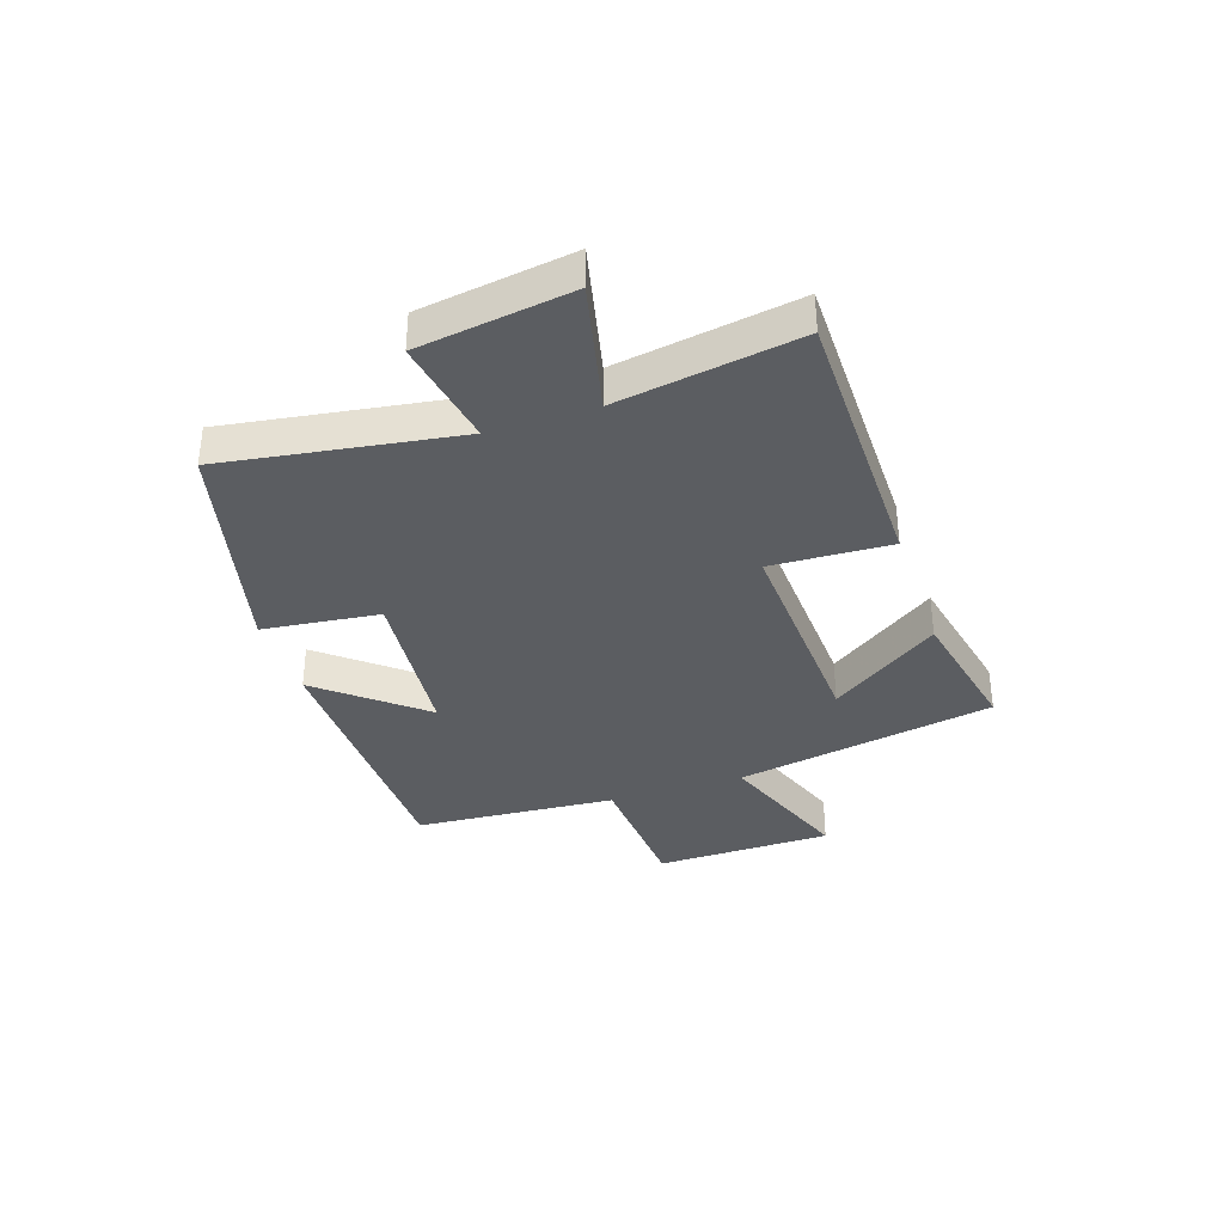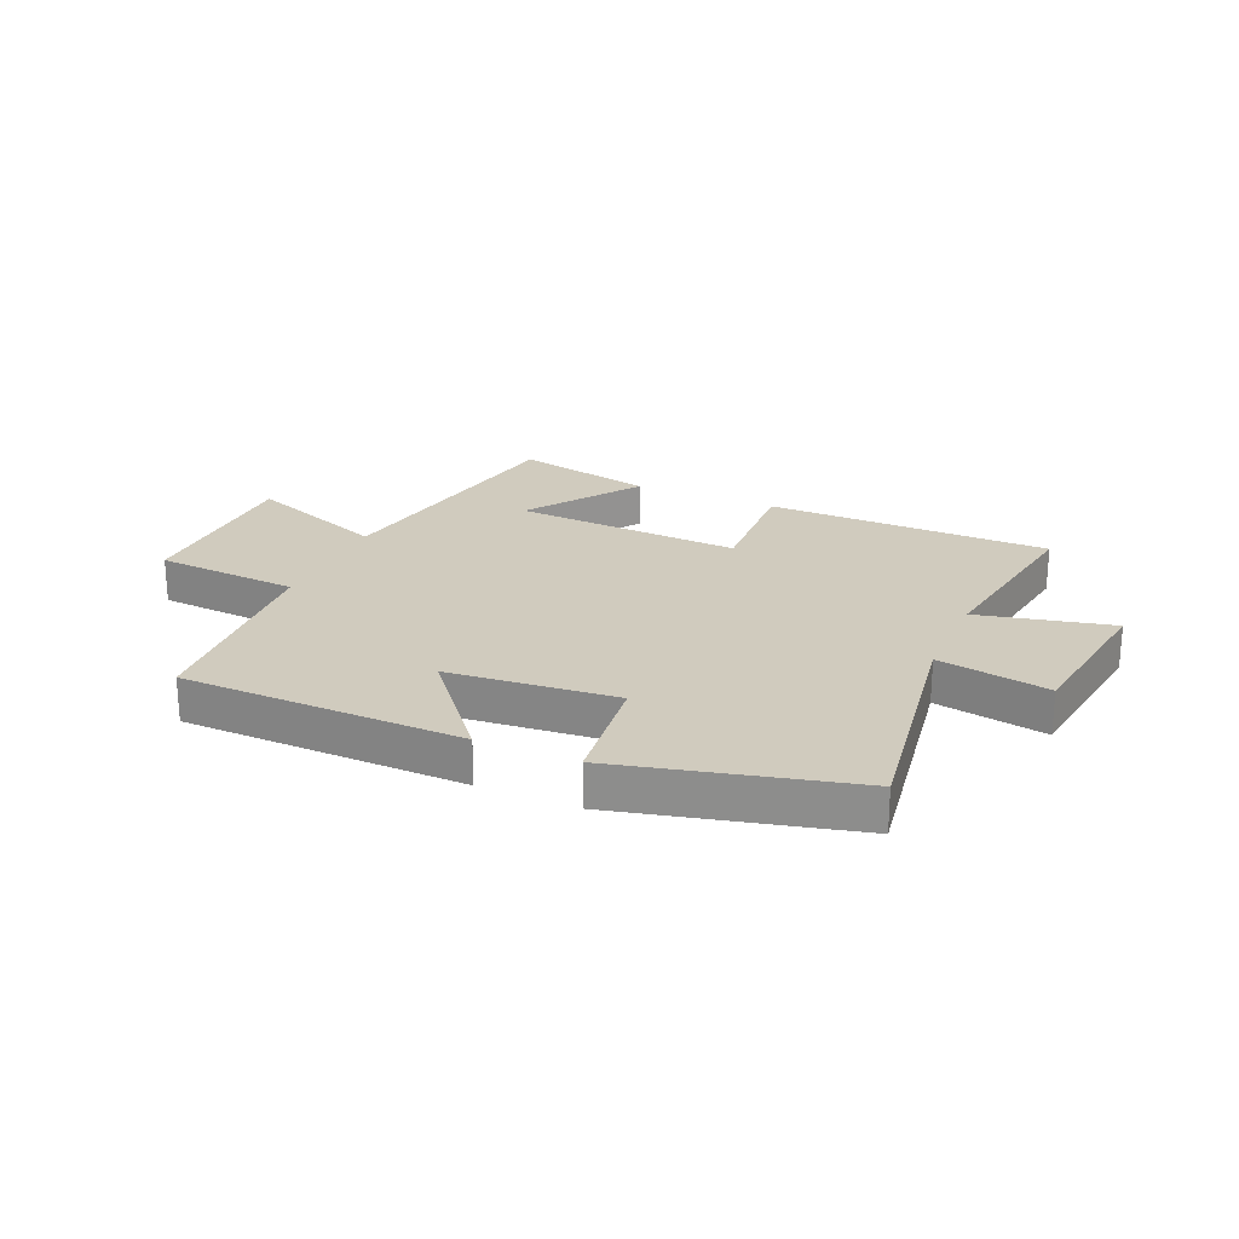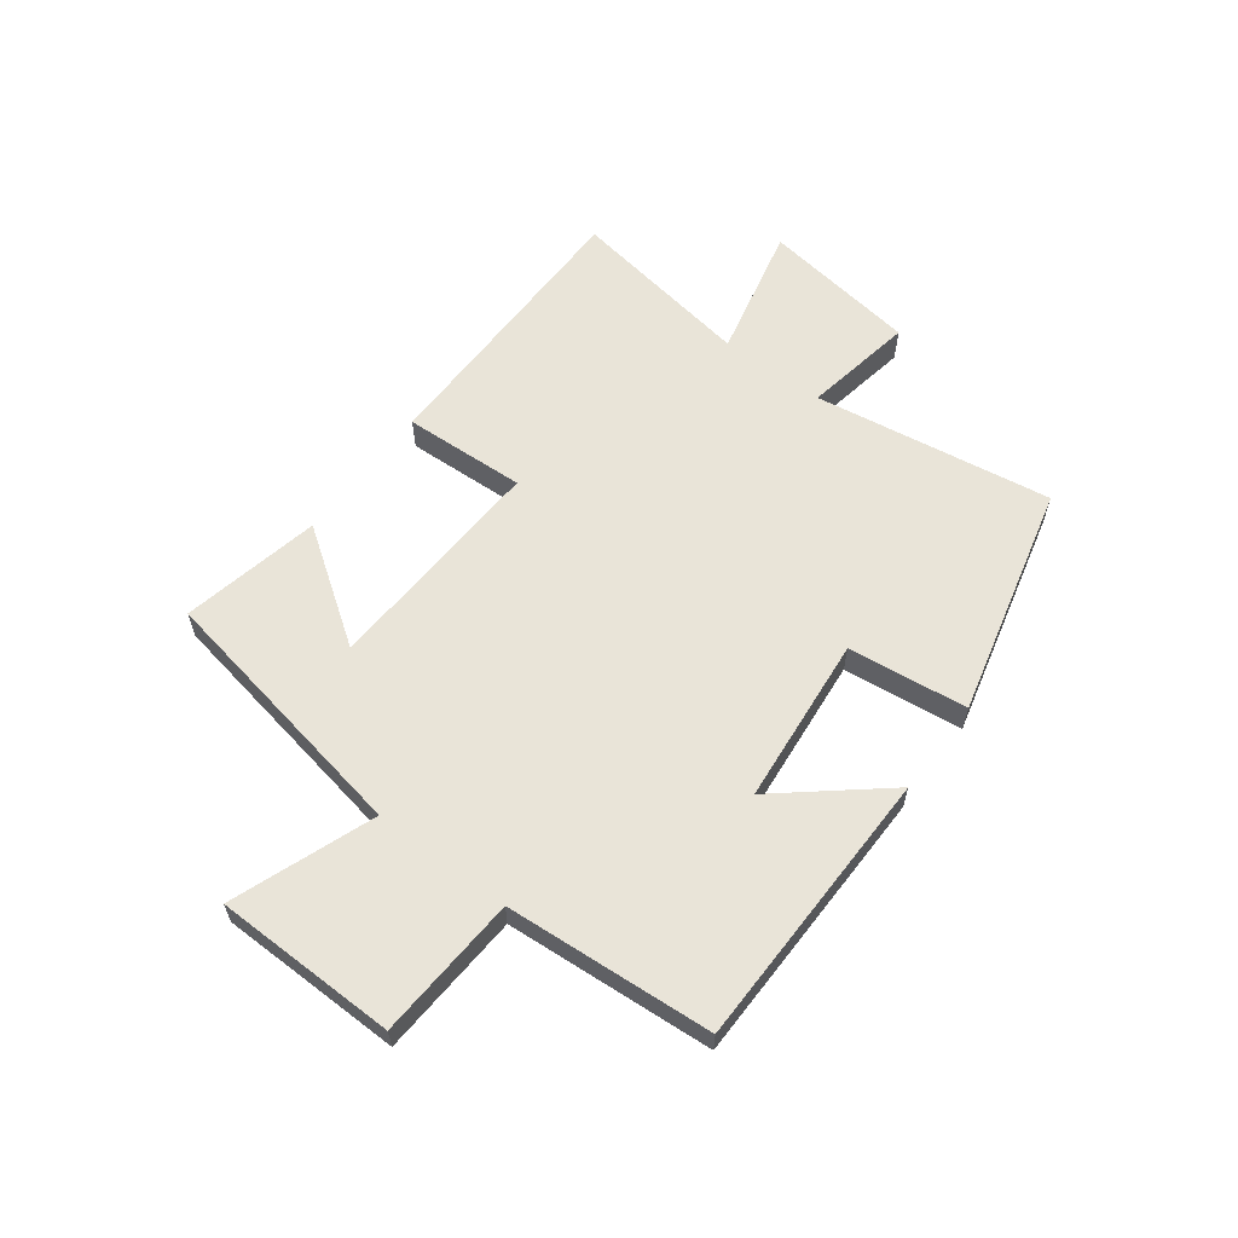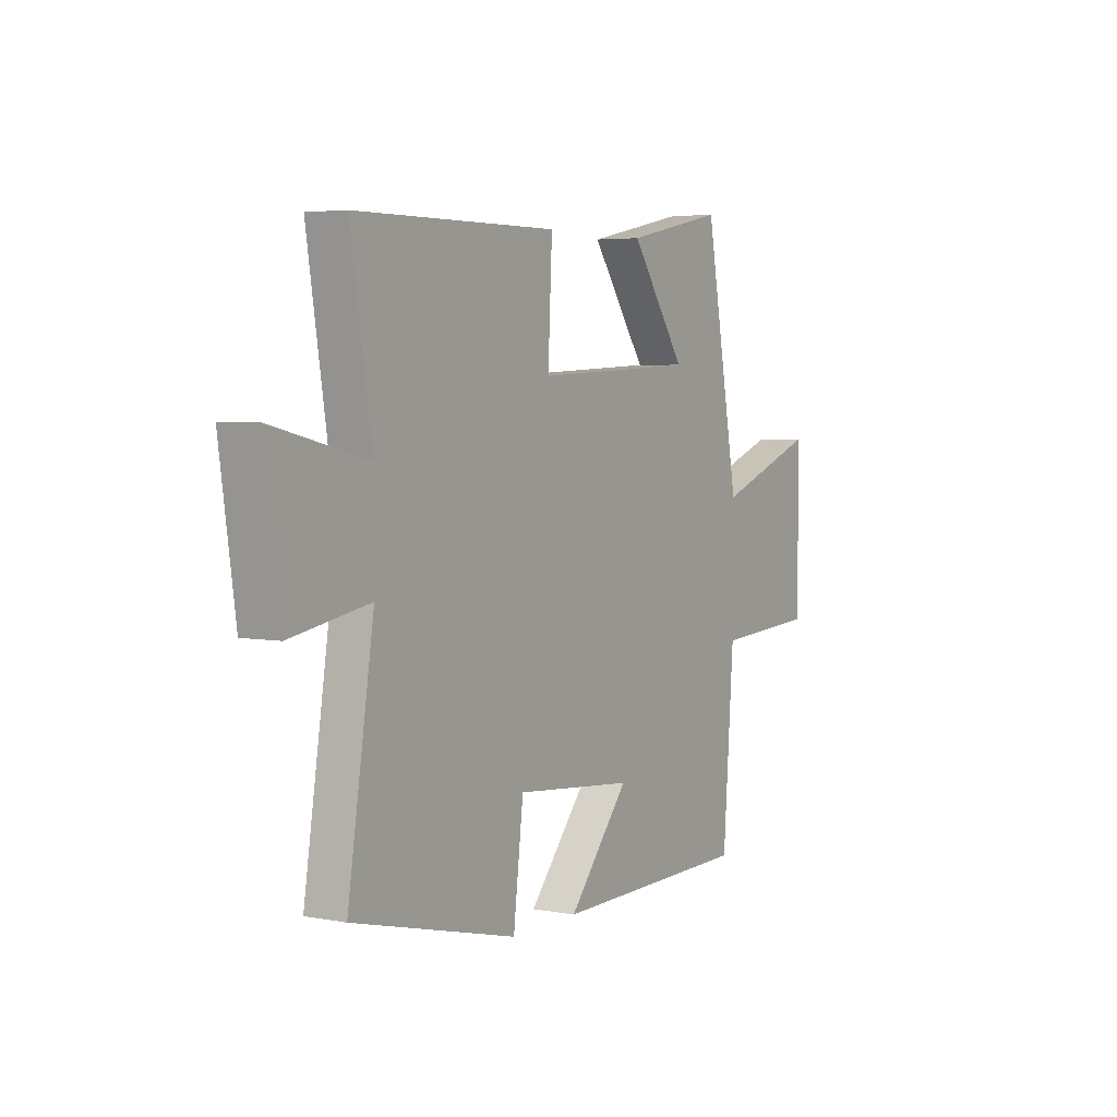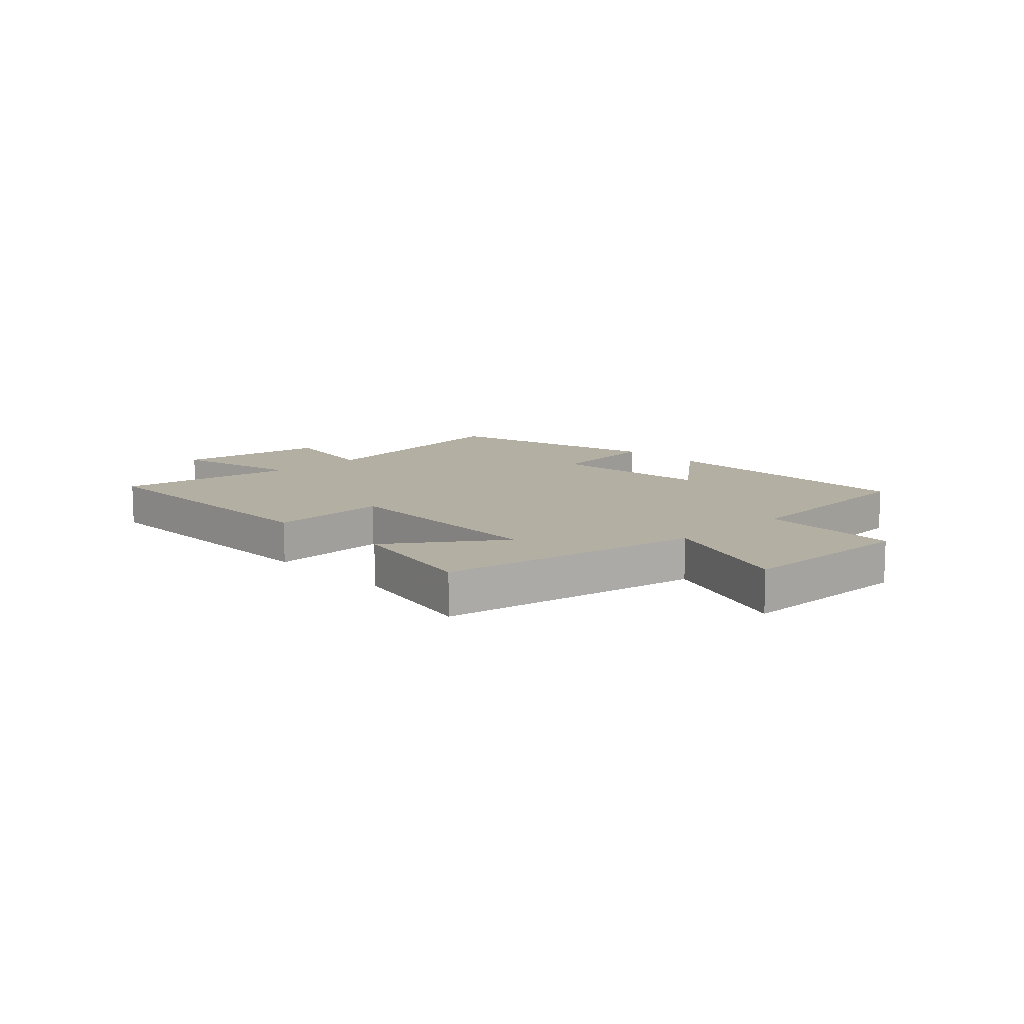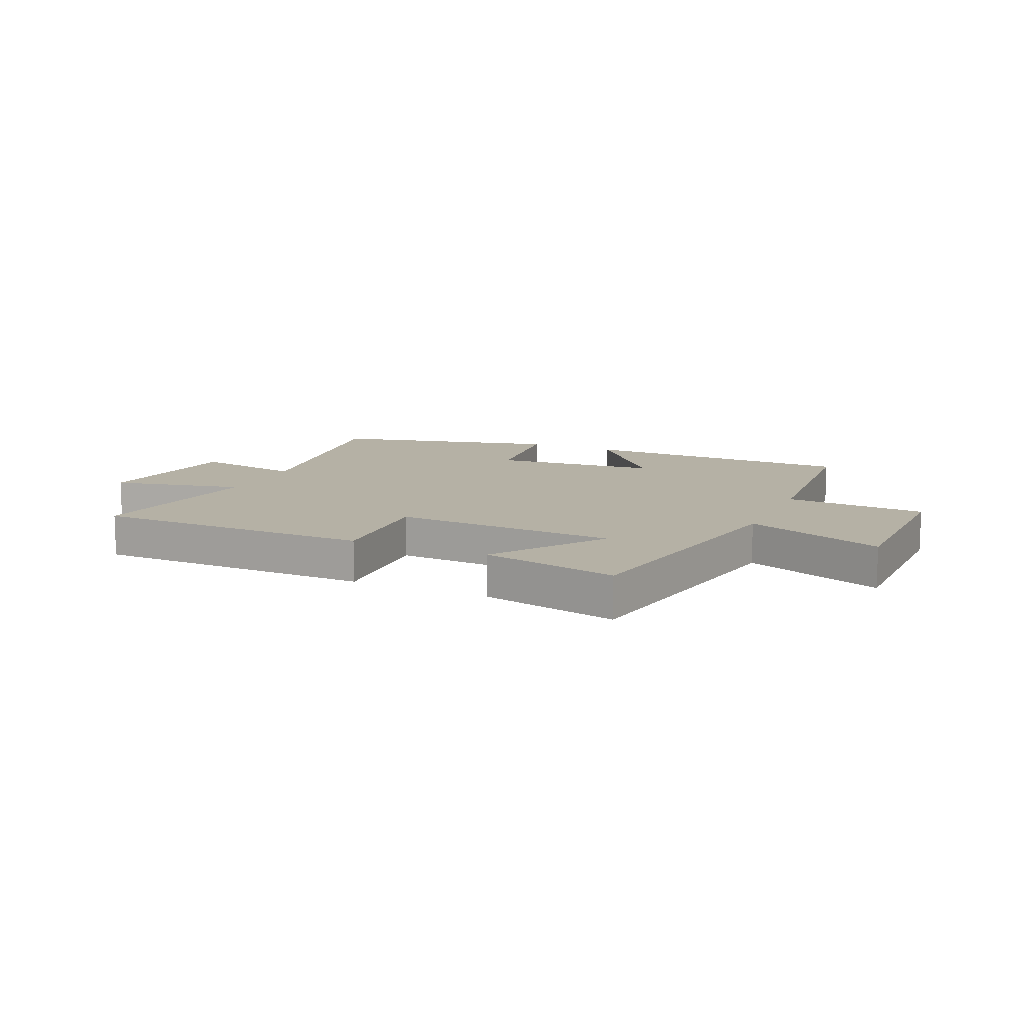
<metadata>
{"format":"obj","ext":"obj","renderer":"f3d","projection":"perspective","resolution":1024,"background":"white","views":[{"elev":-35.6,"azim":-71.4,"up":"+Y"},{"elev":23.6,"azim":-156.2,"up":"+Y"},{"elev":60.7,"azim":127.0,"up":"+Y"},{"elev":4.3,"azim":-58.5,"up":"+Z"},{"elev":11.1,"azim":46.3,"up":"+Y"},{"elev":11.8,"azim":24.3,"up":"+Y"}]}
</metadata>
<code>
v -0.563 0.07 -0.402
v -0.5 0.07 0.003
v -0.689 0.07 -0.03
v -0.727 0.07 0.236
v -0.5 0.07 0.183
v -0.55 0.07 0.498
v -0.066 0.07 0.5
v -0.076 0.07 0.292
v 0.312 0.07 0.31
v 0.18 0.07 0.5
v 0.417 0.07 0.549
v 0.5 0.07 0.095
v 0.741 0.07 0.184
v 0.745 0.07 -0.126
v 0.5 0.07 -0.141
v 0.474 0.07 -0.494
v -0.005 0.07 -0.5
v 0.141 0.07 -0.325
v -0.145 0.07 -0.297
v -0.169 0.07 -0.5
v -0.563 0 -0.402
v -0.5 0 0.003
v -0.689 0 -0.03
v -0.727 0 0.236
v -0.5 0 0.183
v -0.55 0 0.498
v -0.066 0 0.5
v -0.076 0 0.292
v 0.312 0 0.31
v 0.18 0 0.5
v 0.417 0 0.549
v 0.5 0 0.095
v 0.741 0 0.184
v 0.745 0 -0.126
v 0.5 0 -0.141
v 0.474 0 -0.494
v -0.005 0 -0.5
v 0.141 0 -0.325
v -0.145 0 -0.297
v -0.169 0 -0.5
f 19 20 1 2
f 18 19 2
f 15 16 17 18
f 15 18 2
f 12 13 14 15
f 12 15 2
f 9 10 11 12
f 8 9 12 2
f 5 6 7 8
f 5 8 2 3
f 3 4 5
f 22 21 40 39
f 22 39 38
f 38 37 36 35
f 22 38 35
f 35 34 33 32
f 22 35 32
f 32 31 30 29
f 22 32 29 28
f 28 27 26 25
f 23 22 28 25
f 25 24 23
f 1 21 22 2
f 2 22 23 3
f 3 23 24 4
f 4 24 25 5
f 5 25 26 6
f 6 26 27 7
f 7 27 28 8
f 8 28 29 9
f 9 29 30 10
f 10 30 31 11
f 11 31 32 12
f 12 32 33 13
f 13 33 34 14
f 14 34 35 15
f 15 35 36 16
f 16 36 37 17
f 17 37 38 18
f 18 38 39 19
f 19 39 40 20
f 20 40 21 1

</code>
